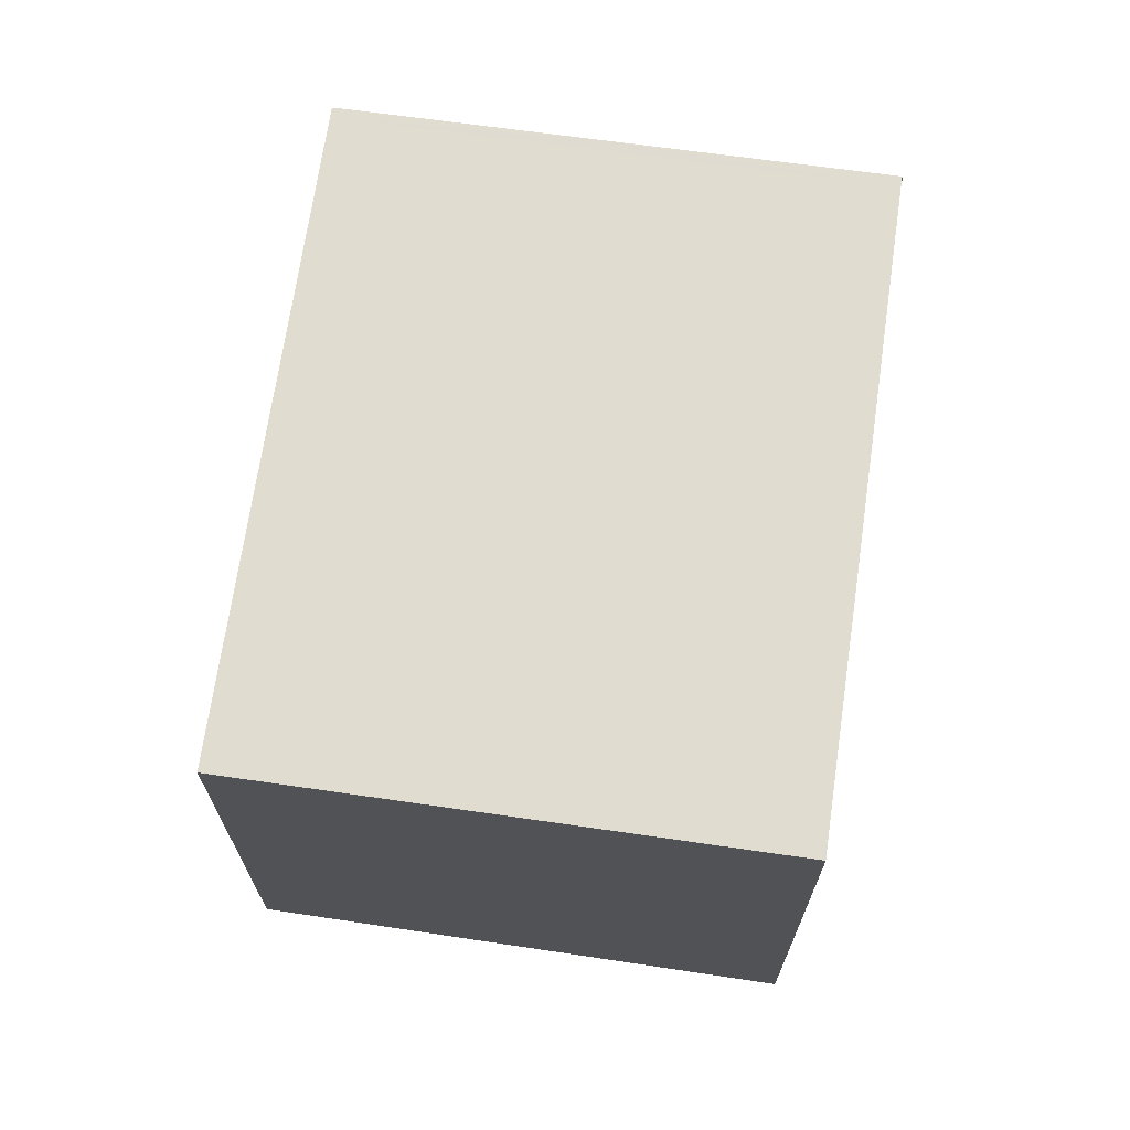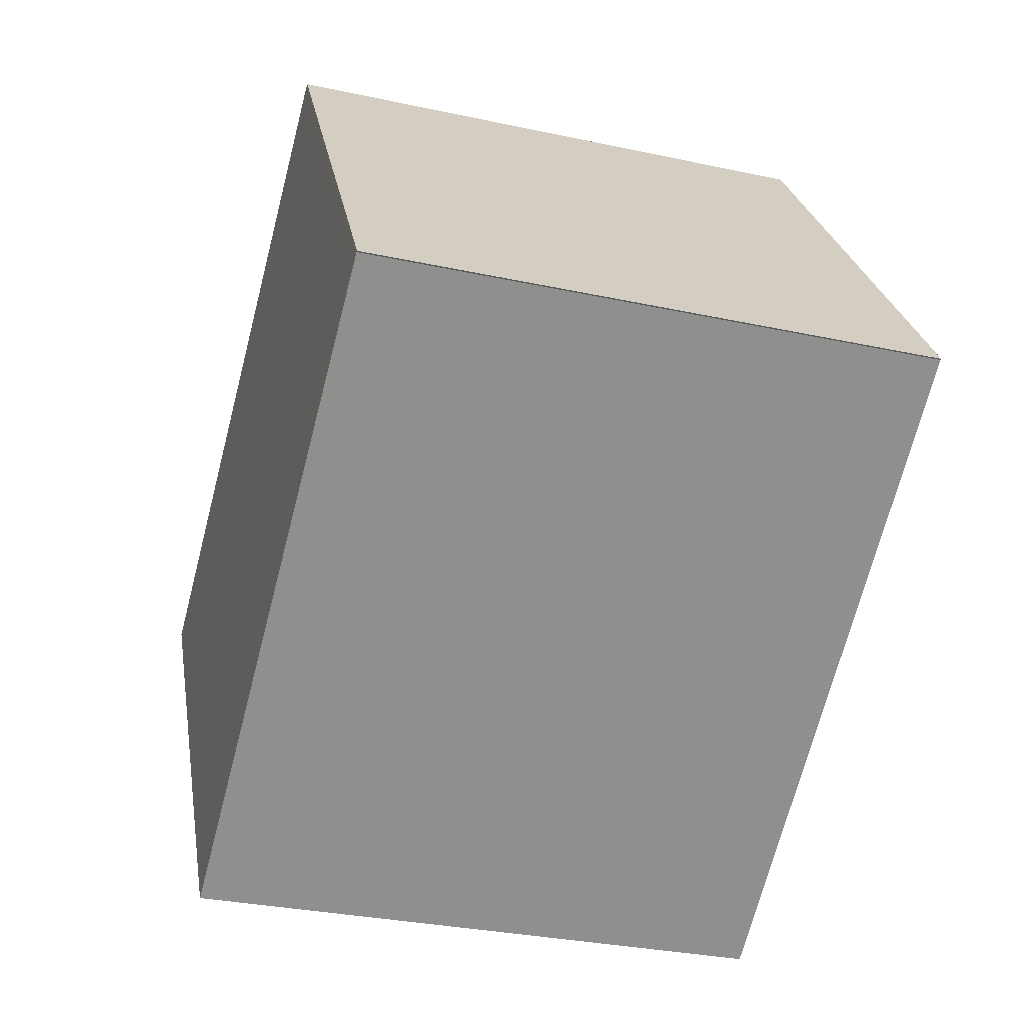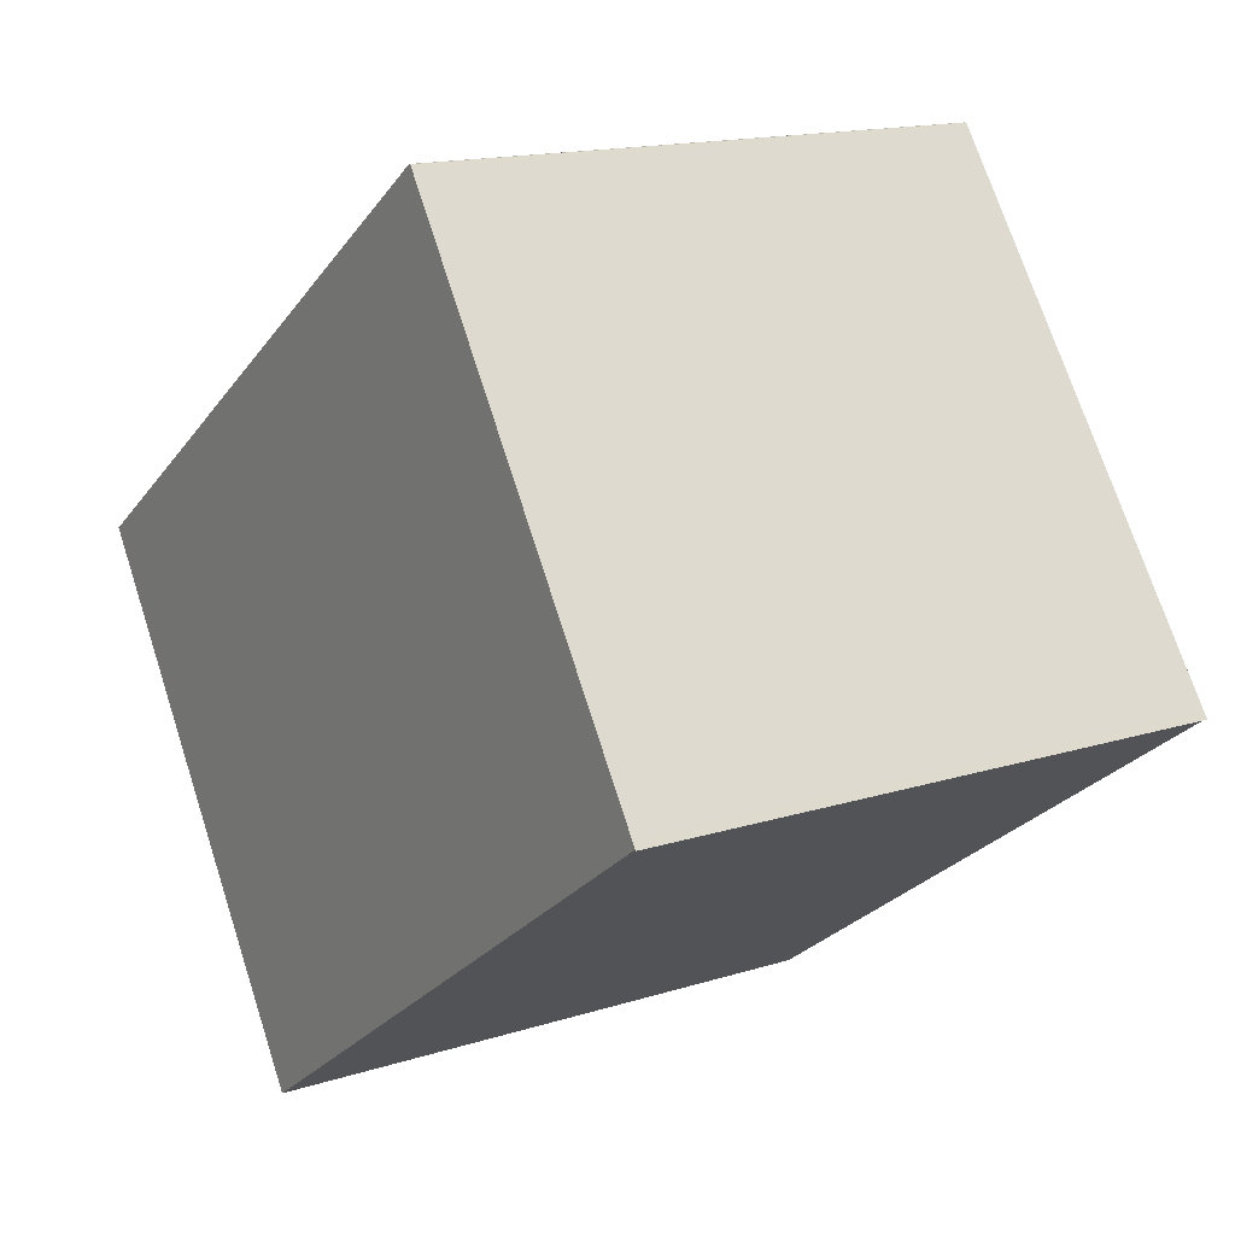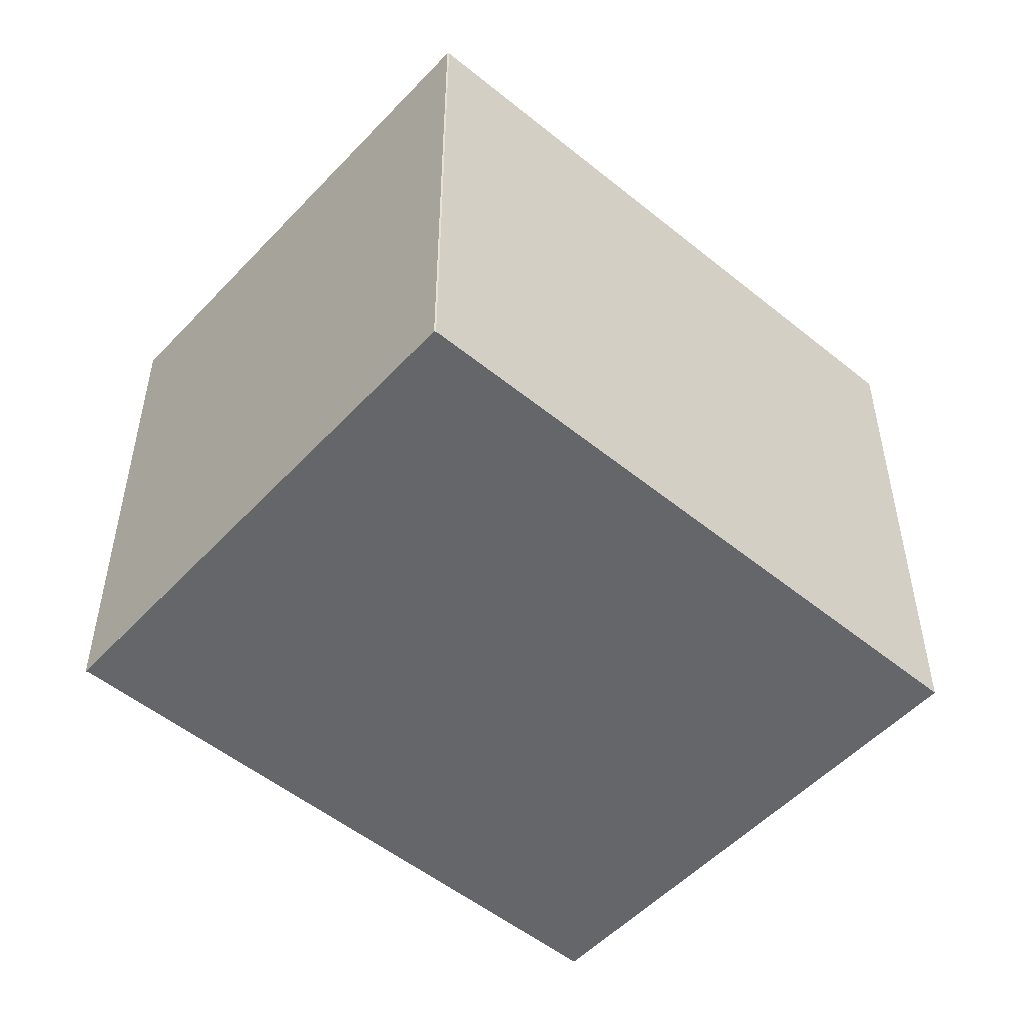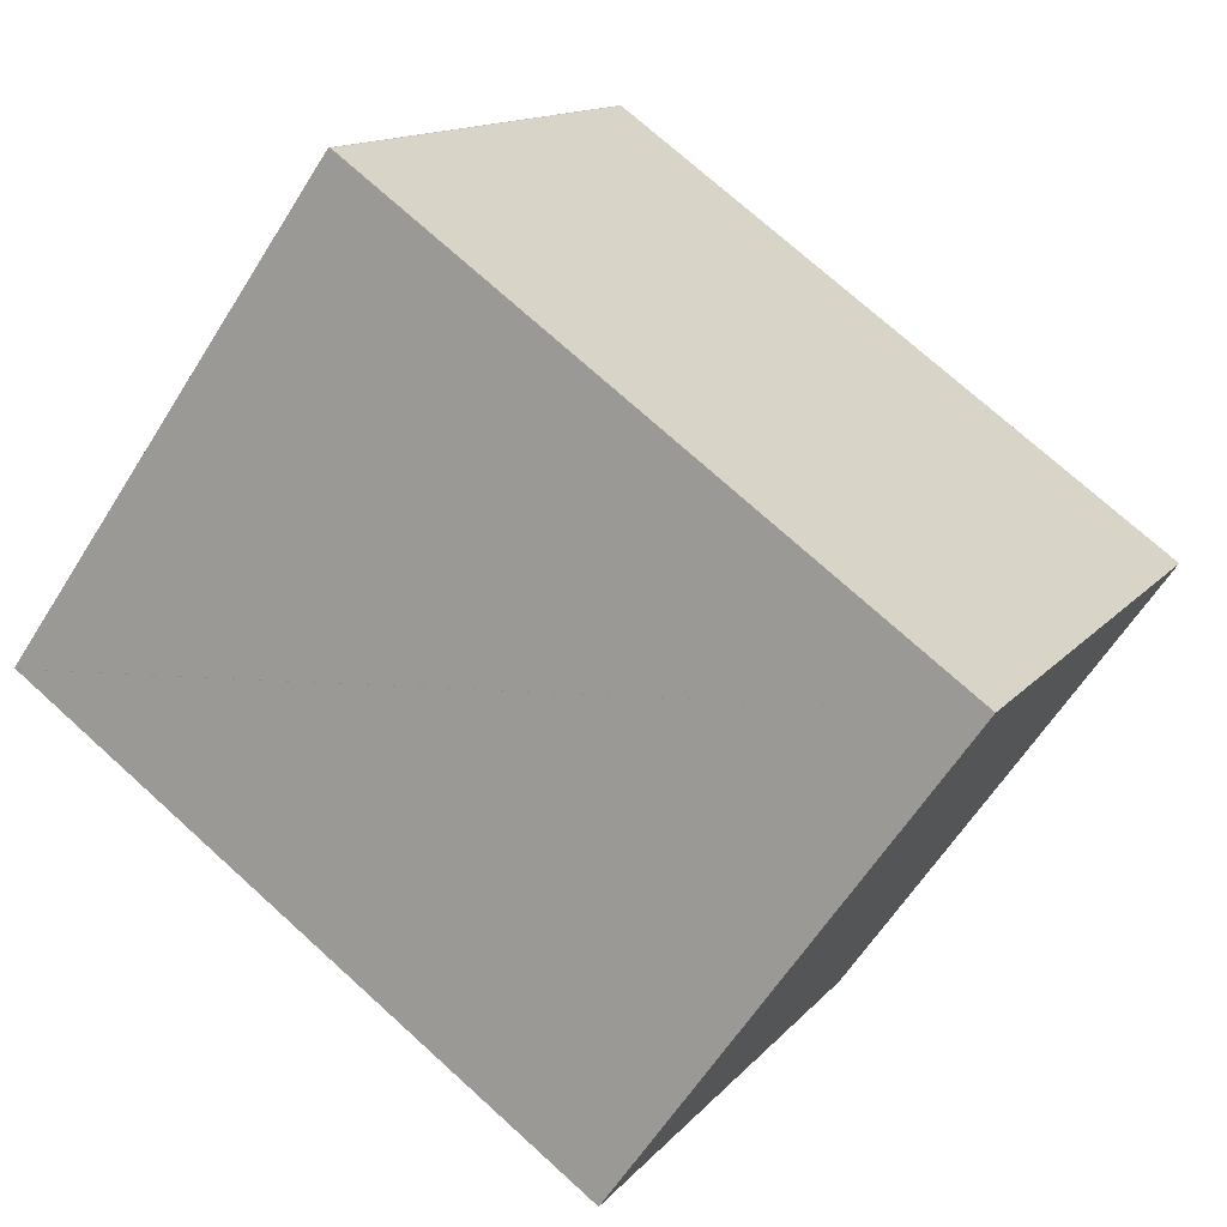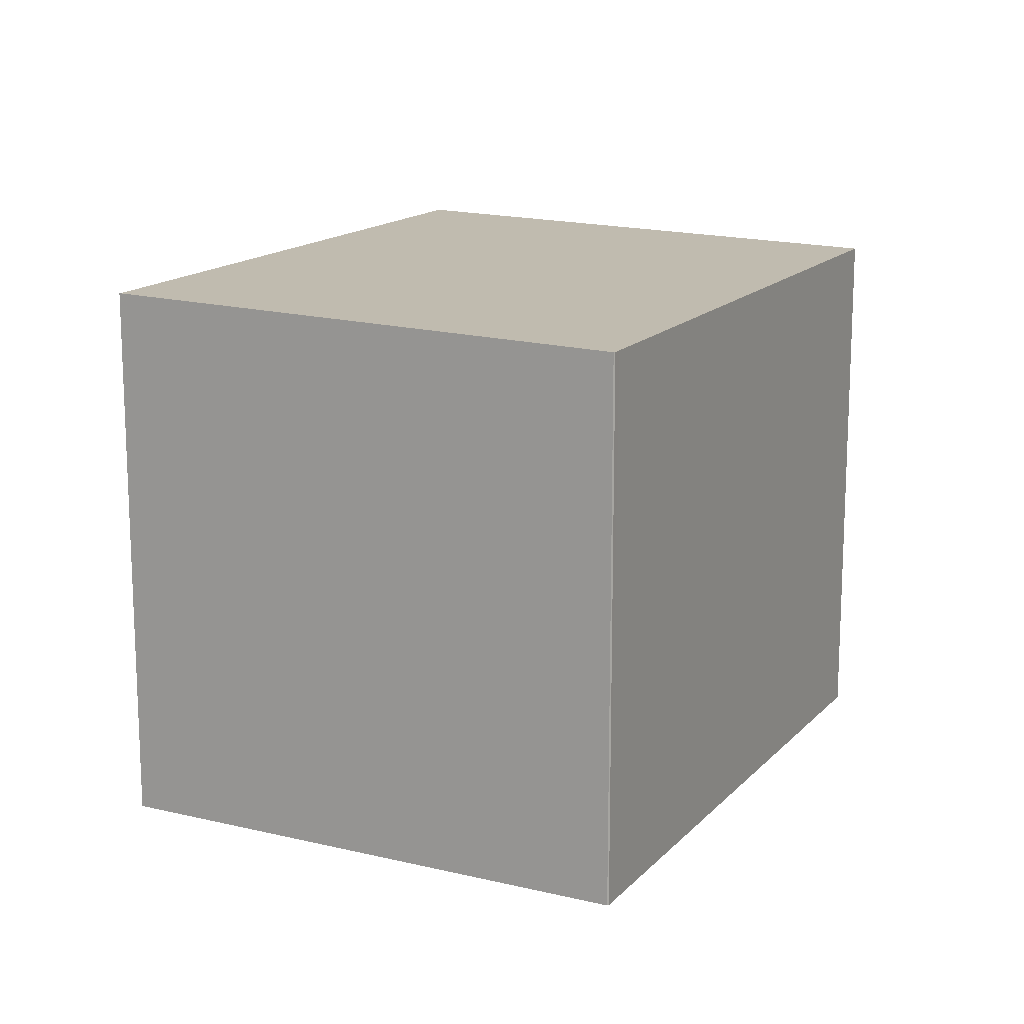
<metadata>
{"format":"obj","ext":"obj","renderer":"f3d","projection":"perspective","resolution":1024,"background":"white","views":[{"elev":69.9,"azim":-46.2,"up":"+Z"},{"elev":-30.6,"azim":72.6,"up":"+Y"},{"elev":15.3,"azim":56.0,"up":"+Y"},{"elev":-51.8,"azim":174.1,"up":"+Z"},{"elev":13.5,"azim":-155.6,"up":"+Y"},{"elev":15.1,"azim":152.5,"up":"+Z"}]}
</metadata>
<code>
v -2090 -1273 2.343
v -2092 -1271 2.296
v -2090 -1270 2.277
v -2090 -1270 2.277
v -2088 -1271 2.324
v -2088 -1271 2.324
v -2091 -1272 2.319
v -2089 -1270 2.3
v -2092 -1271 2.296
v -2090 -1270 2.277
v -2090 -1270 2.277
v -2090 -1270 2.277
v -2089 -1271 2.3
v -2092 -1271 2.296
v -2092 -1271 2.295
v -2091 -1272 2.318
v -2088 -1271 2.324
v -2090 -1273 2.343
v -2088 -1271 2.324
v -2088 -1271 2.323
v -2090 -1273 2.342
v -2091 -1273 2.342
v -2091 -1273 2.342
v -2090 -1273 2.343
v -2090 -1273 0
v -2091 -1273 0
v -2092 -1271 2.295
v -2092 -1271 2.296
v -2092 -1271 -4.441e-16
v -2092 -1271 0
v -2090 -1270 2.277
v -2090 -1270 2.277
v -2090 -1270 0
v -2090 -1270 0
v -2090 -1270 2.277
v -2090 -1270 2.277
v -2090 -1270 0
v -2090 -1270 0
v -2088 -1271 2.324
v -2088 -1271 2.324
v -2088 -1271 0
v -2088 -1271 0
v -2088 -1271 2.324
v -2088 -1271 2.324
v -2088 -1271 0
v -2088 -1271 0
v -2092 -1271 2.296
v -2091 -1272 2.319
v -2091 -1272 4.441e-16
v -2092 -1271 0
v -2088 -1271 2.323
v -2089 -1270 2.3
v -2089 -1270 0
v -2088 -1271 0
v -2092 -1271 2.296
v -2092 -1271 2.296
v -2092 -1271 0
v -2092 -1271 -4.441e-16
v -2089 -1270 2.3
v -2090 -1270 2.277
v -2090 -1270 0
v -2089 -1270 0
v -2090 -1270 2.277
v -2090 -1270 2.277
v -2090 -1270 0
v -2090 -1270 0
v -2090 -1270 2.277
v -2092 -1271 2.295
v -2092 -1271 0
v -2090 -1270 0
v -2090 -1273 2.343
v -2088 -1271 2.324
v -2088 -1271 0
v -2090 -1273 0
v -2090 -1273 2.343
v -2090 -1273 2.343
v -2090 -1273 0
v -2090 -1273 0
v -2088 -1271 2.324
v -2088 -1271 2.323
v -2088 -1271 0
v -2088 -1271 0
v -2091 -1272 2.319
v -2091 -1273 2.342
v -2091 -1273 0
v -2091 -1272 4.441e-16
v -2090 -1273 0
v -2092 -1271 0
v -2090 -1270 0
v -2090 -1270 0
v -2088 -1271 0
v -2088 -1271 0
f 20 5 6 17 19
f 11 10 8 13
f 12 3 4 10 11
f 15 12 11 14
f 14 11 13 16
f 14 9 2 15
f 16 7 9 14
f 19 17 18 21
f 21 18 1 22
f 19 13 8 20
f 21 16 13 19
f 22 7 16 21
f 24 25 26 23
f 28 29 30 27
f 32 33 34 31
f 36 37 38 35
f 40 41 42 39
f 44 45 46 43
f 48 49 50 47
f 52 53 54 51
f 56 57 58 55
f 60 61 62 59
f 64 65 66 63
f 68 69 70 67
f 72 73 74 71
f 76 77 78 75
f 80 81 82 79
f 84 85 86 83
f 88 89 90 91 92 87

</code>
